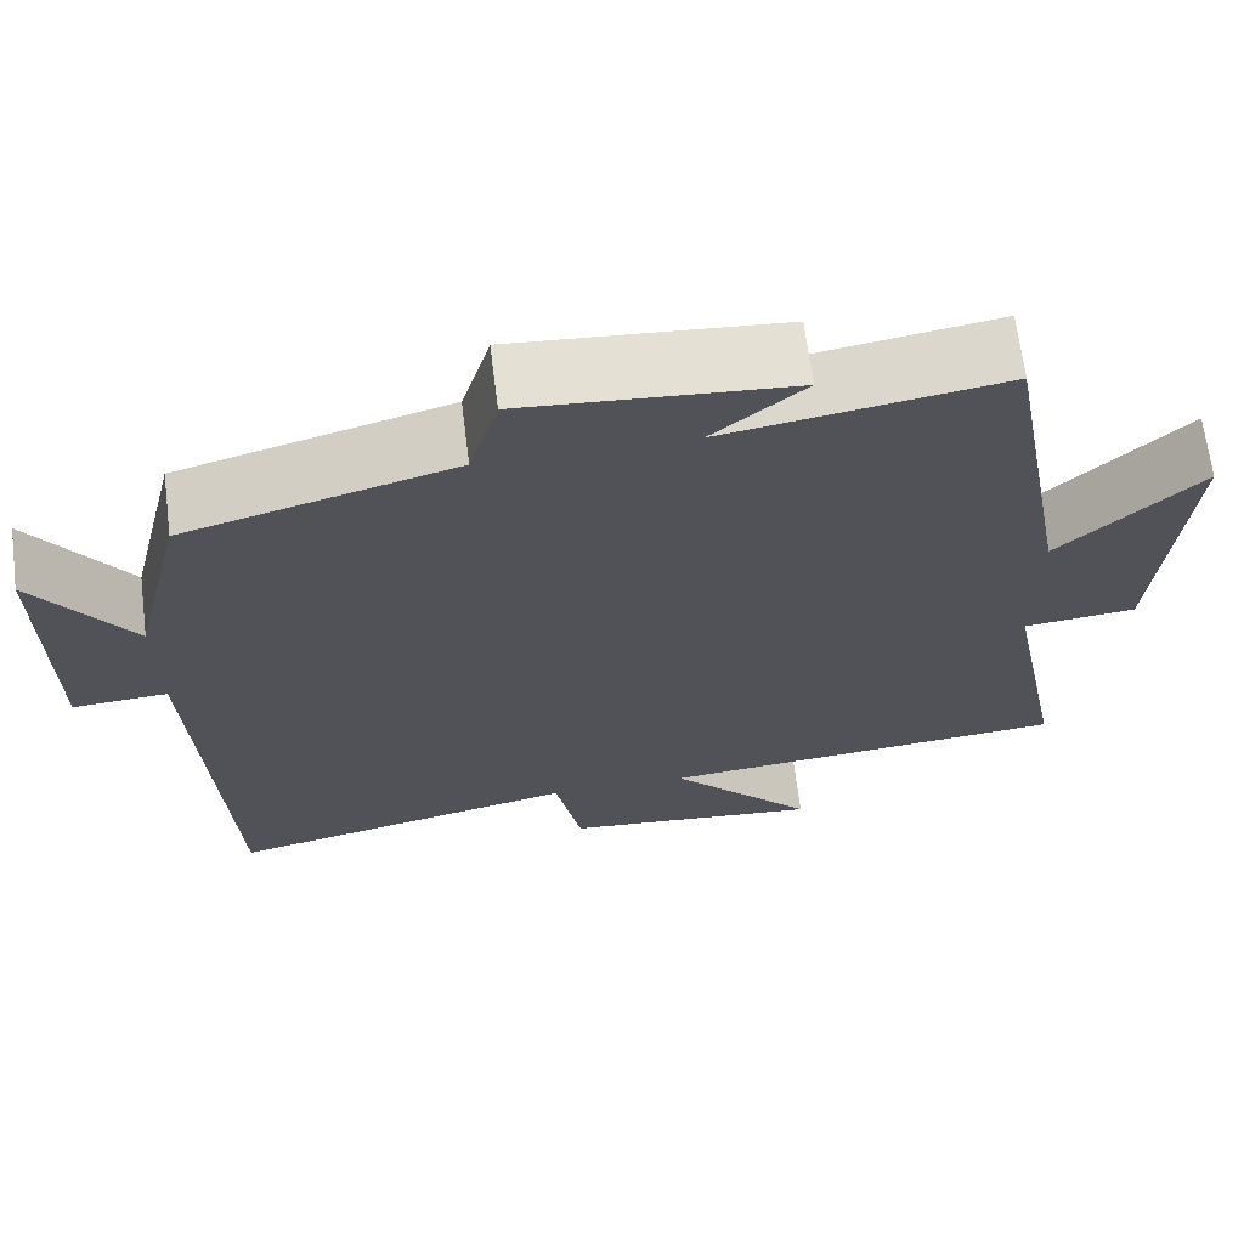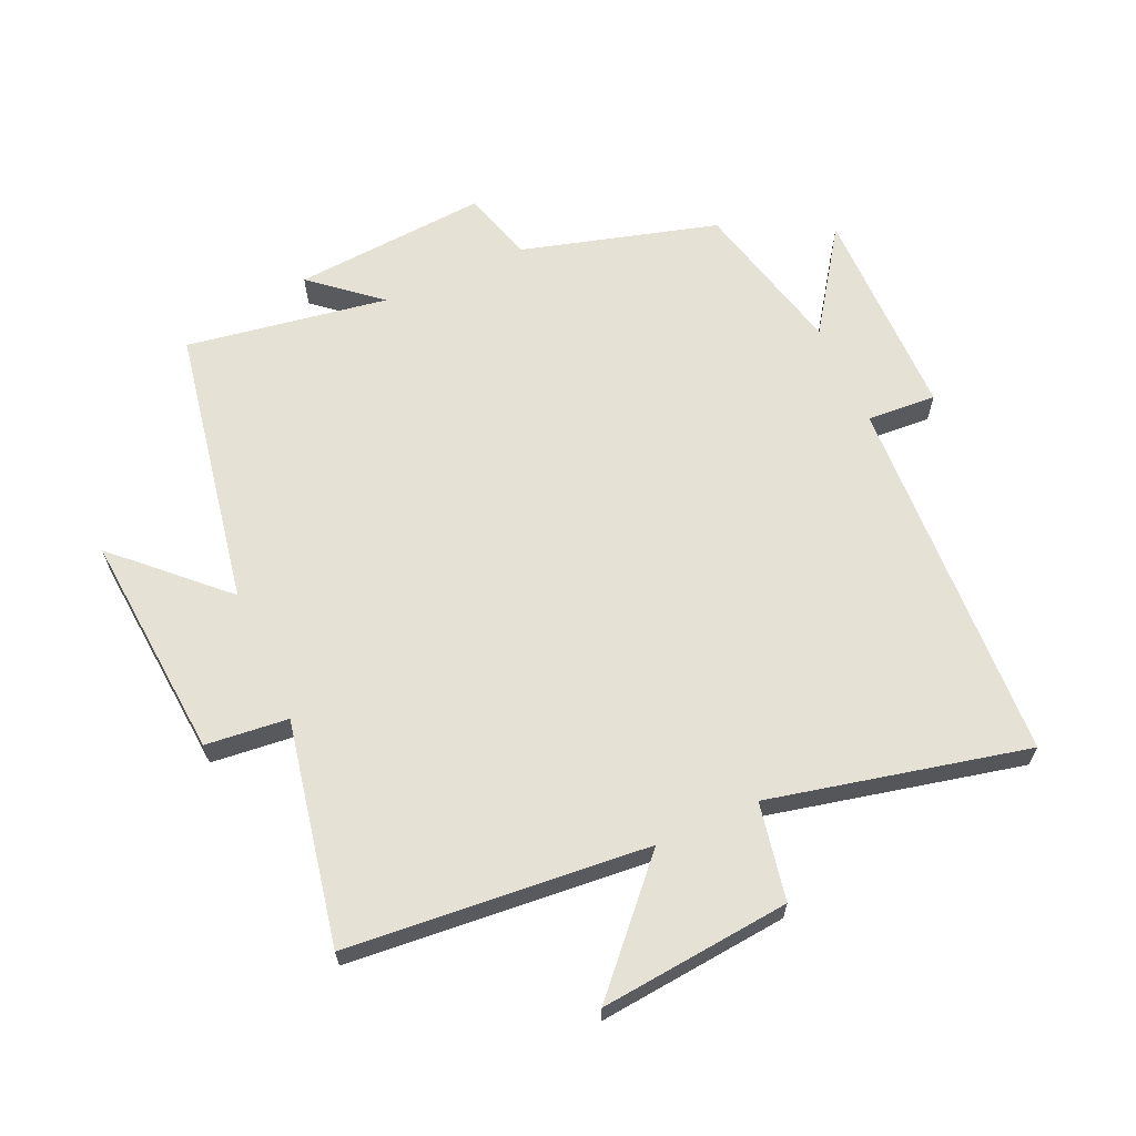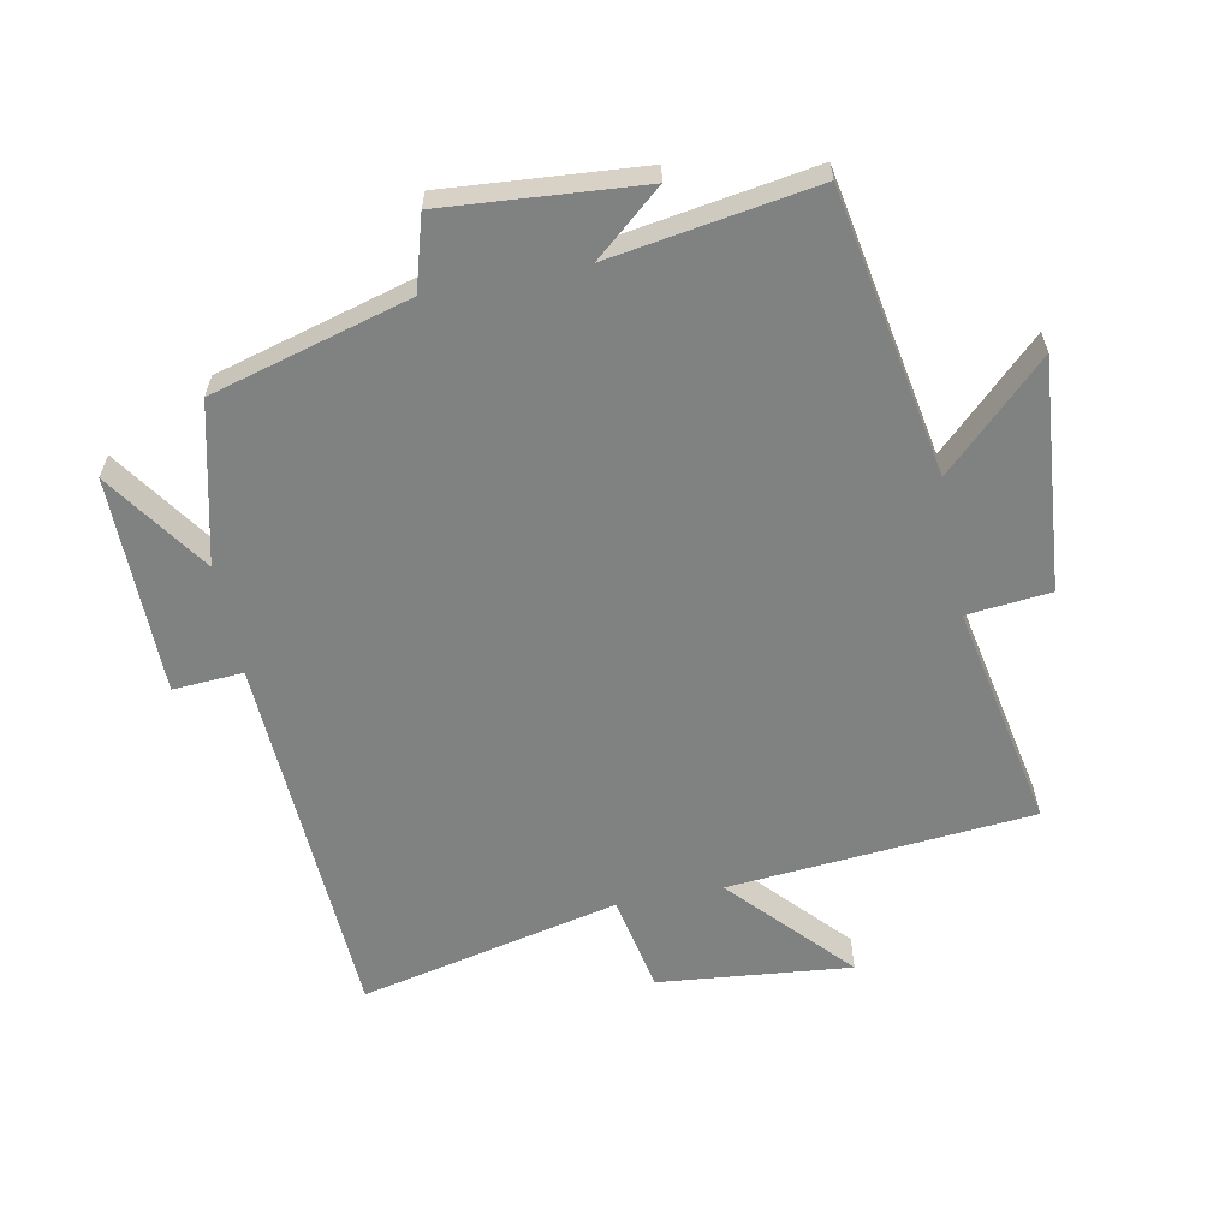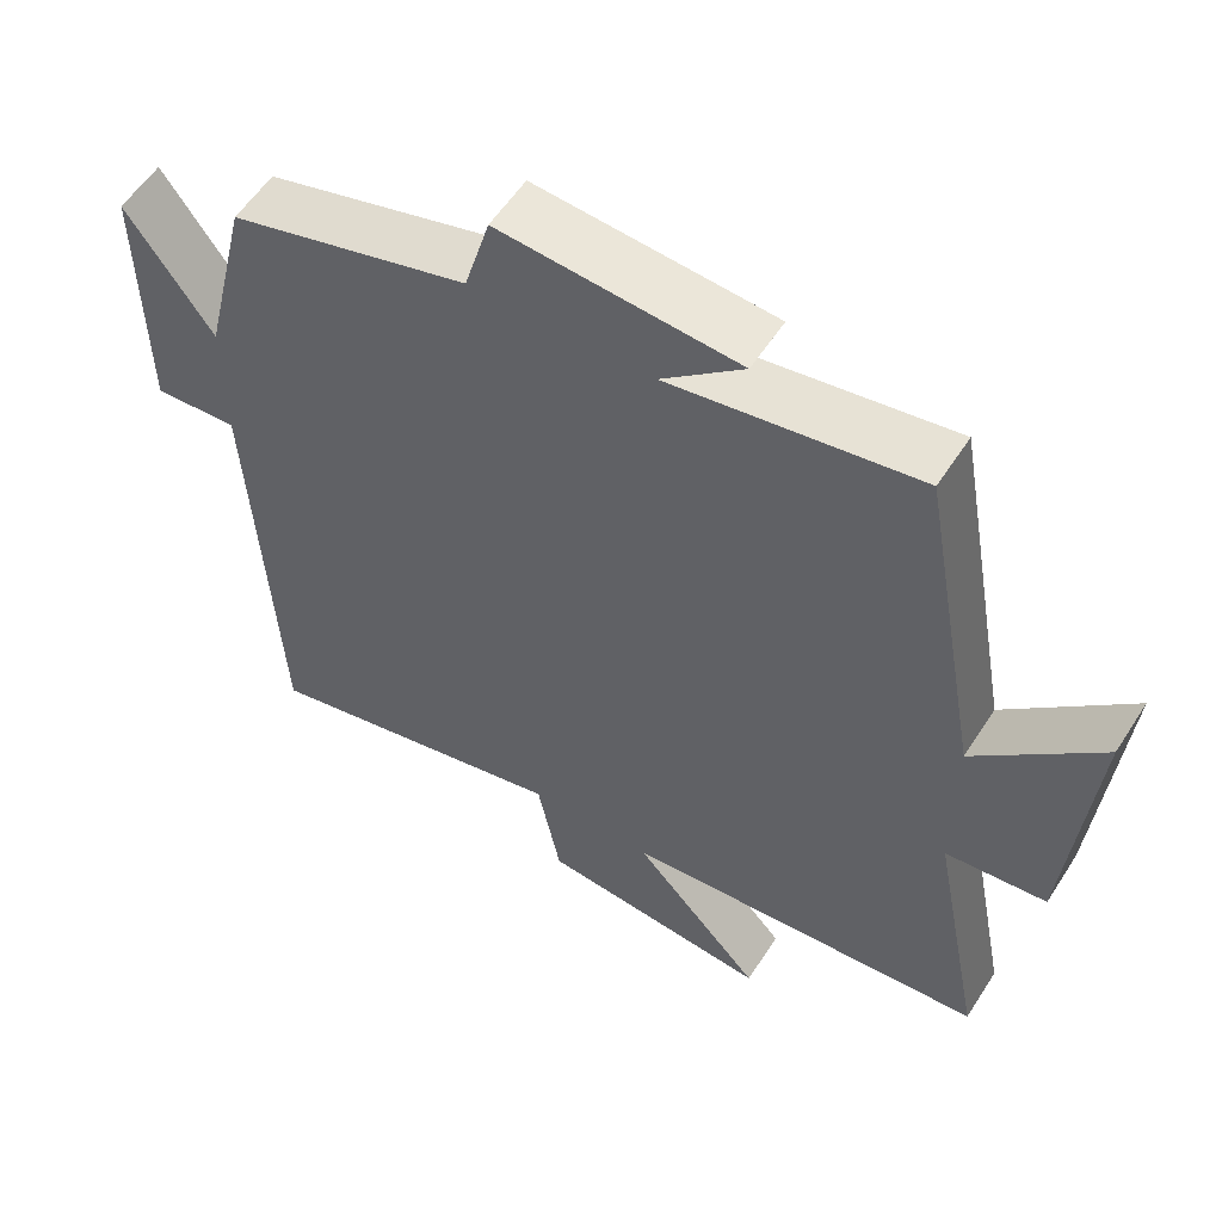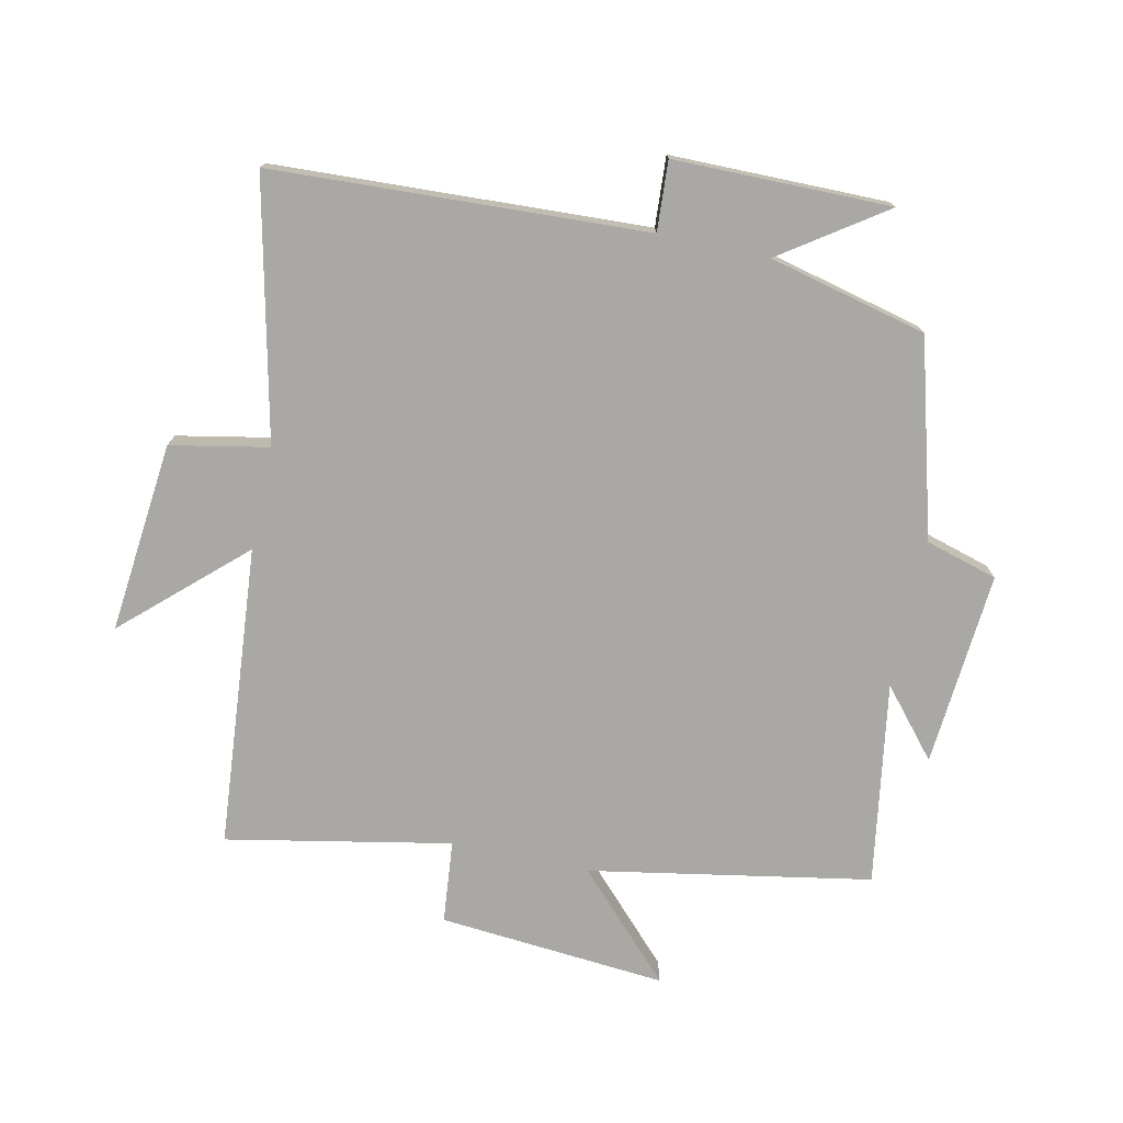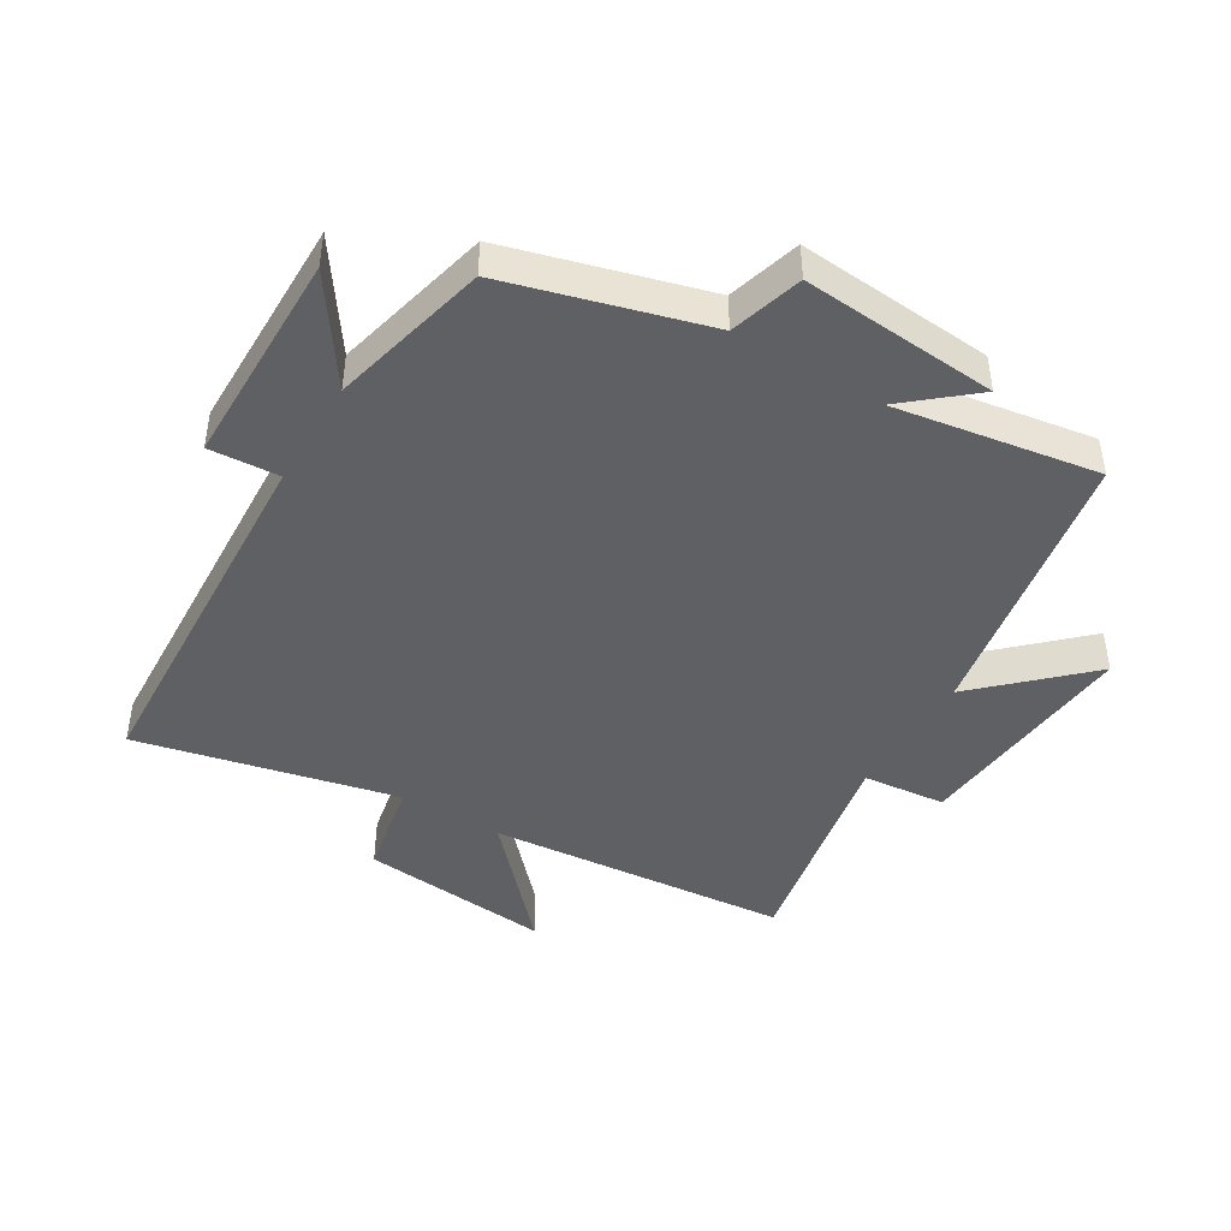
<metadata>
{"format":"obj","ext":"obj","renderer":"f3d","projection":"perspective","resolution":1024,"background":"white","views":[{"elev":67.4,"azim":-7.2,"up":"+Z"},{"elev":64.1,"azim":155.9,"up":"+Y"},{"elev":-60.3,"azim":11.1,"up":"+Y"},{"elev":56.6,"azim":32.4,"up":"+Z"},{"elev":-75.0,"azim":-102.2,"up":"+Y"},{"elev":-44.4,"azim":-31.0,"up":"+Y"}]}
</metadata>
<code>
v 0.42 0.07 0.551
v 0.5 0.07 0.11
v 0.66 0.07 0.263
v 0.63 0.07 -0.095
v 0.5 0.07 -0.108
v 0.569 0.07 -0.459
v 0.096 0.07 -0.5
v 0.264 0.07 -0.683
v -0.036 0.07 -0.653
v -0.066 0.07 -0.5
v -0.471 0.07 -0.591
v -0.5 0.07 -0.006
v -0.609 0.07 -0.013
v -0.611 0.07 0.327
v -0.5 0.07 0.166
v -0.44 0.07 0.414
v -0.132 0.07 0.5
v -0.099 0.07 0.613
v 0.207 0.07 0.589
v 0.102 0.07 0.5
v 0.42 0 0.551
v 0.5 0 0.11
v 0.66 0 0.263
v 0.63 0 -0.095
v 0.5 0 -0.108
v 0.569 0 -0.459
v 0.096 0 -0.5
v 0.264 0 -0.683
v -0.036 0 -0.653
v -0.066 0 -0.5
v -0.471 0 -0.591
v -0.5 0 -0.006
v -0.609 0 -0.013
v -0.611 0 0.327
v -0.5 0 0.166
v -0.44 0 0.414
v -0.132 0 0.5
v -0.099 0 0.613
v 0.207 0 0.589
v 0.102 0 0.5
f 17 18 19 20
f 15 16 17 20
f 15 20 1 2
f 12 13 14 15
f 10 11 12 15
f 10 15 2
f 7 8 9 10
f 5 6 7 10
f 5 10 2 3
f 3 4 5
f 40 39 38 37
f 40 37 36 35
f 22 21 40 35
f 35 34 33 32
f 35 32 31 30
f 22 35 30
f 30 29 28 27
f 30 27 26 25
f 23 22 30 25
f 25 24 23
f 1 21 22 2
f 2 22 23 3
f 3 23 24 4
f 4 24 25 5
f 5 25 26 6
f 6 26 27 7
f 7 27 28 8
f 8 28 29 9
f 9 29 30 10
f 10 30 31 11
f 11 31 32 12
f 12 32 33 13
f 13 33 34 14
f 14 34 35 15
f 15 35 36 16
f 16 36 37 17
f 17 37 38 18
f 18 38 39 19
f 19 39 40 20
f 20 40 21 1

</code>
